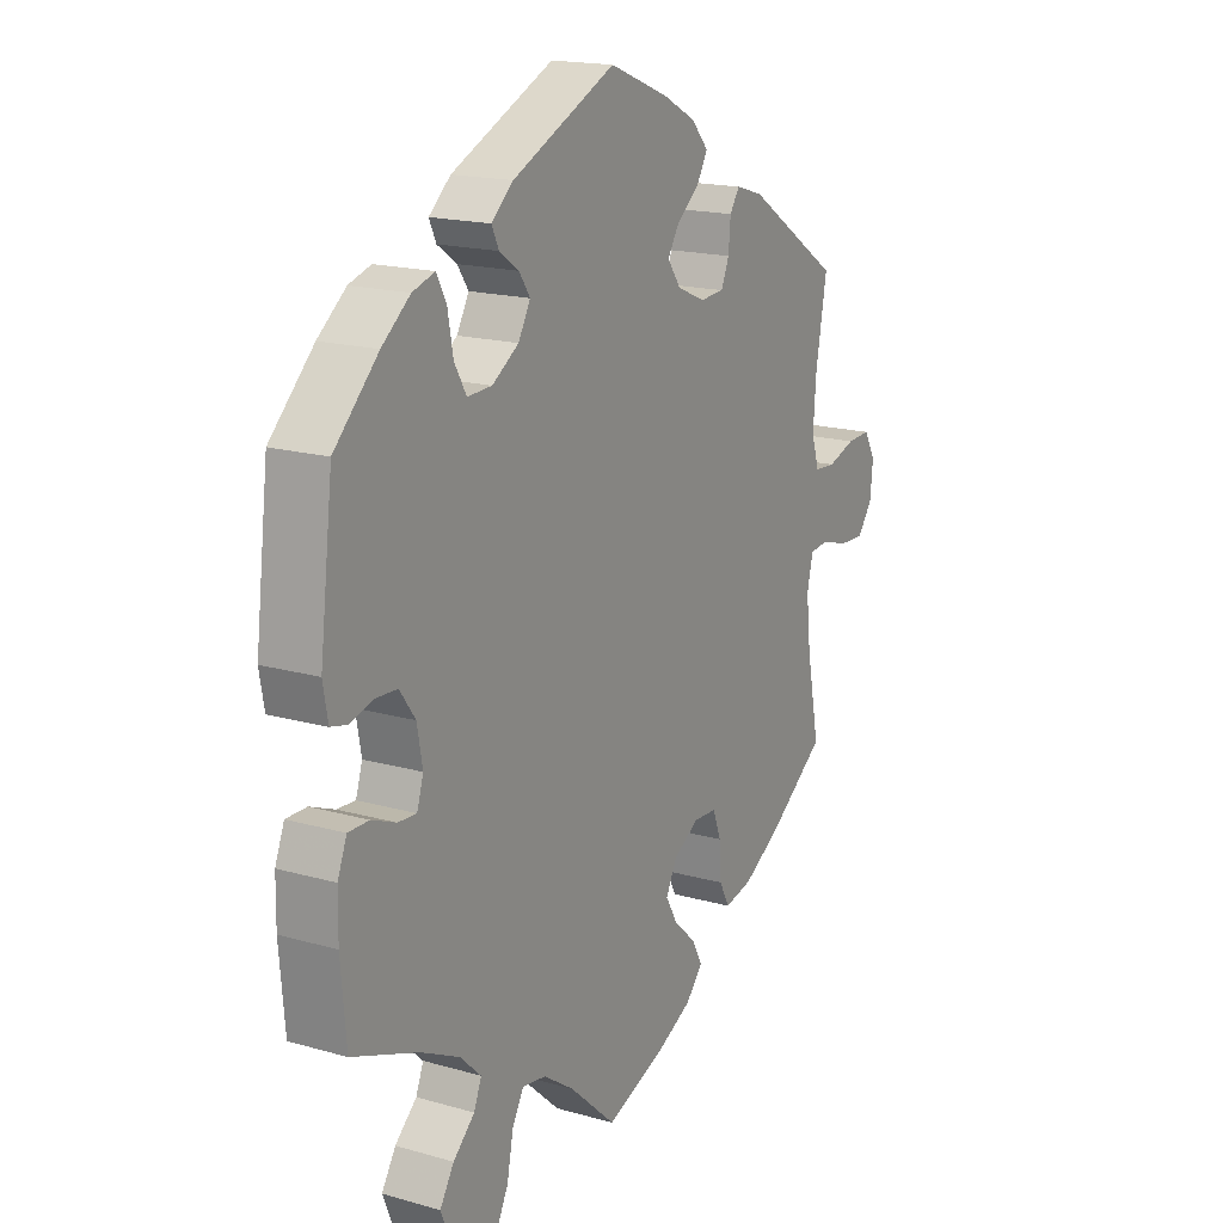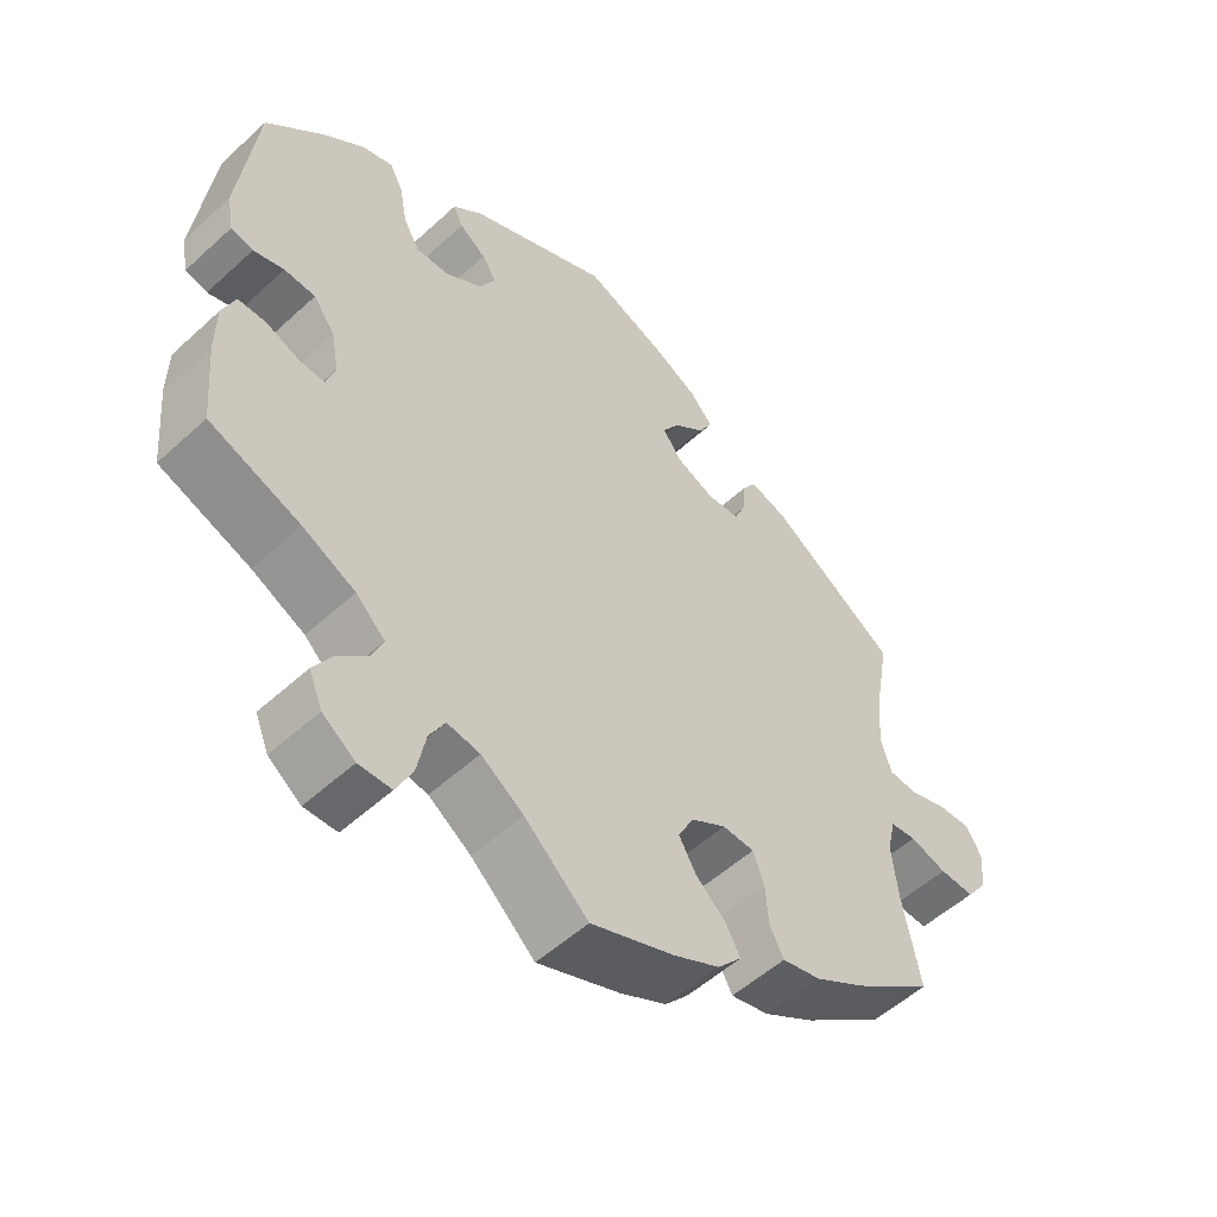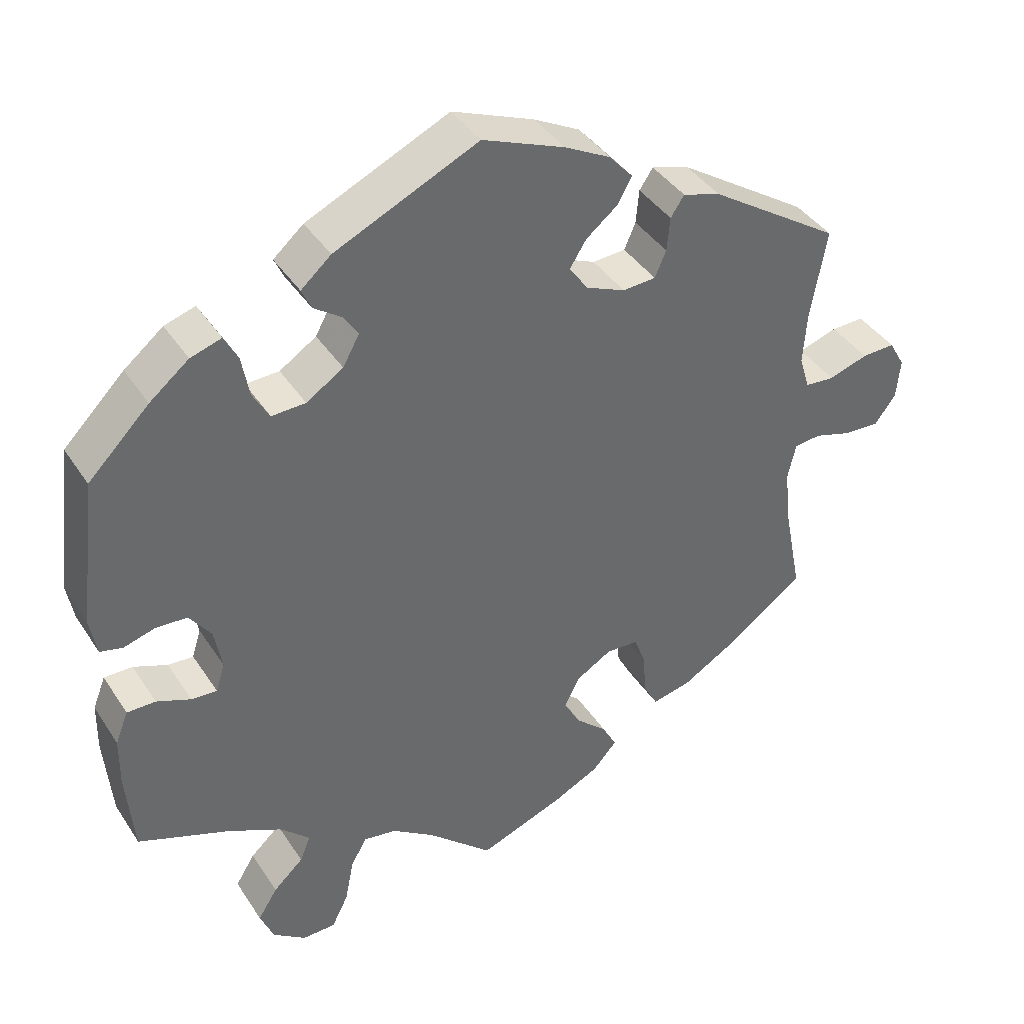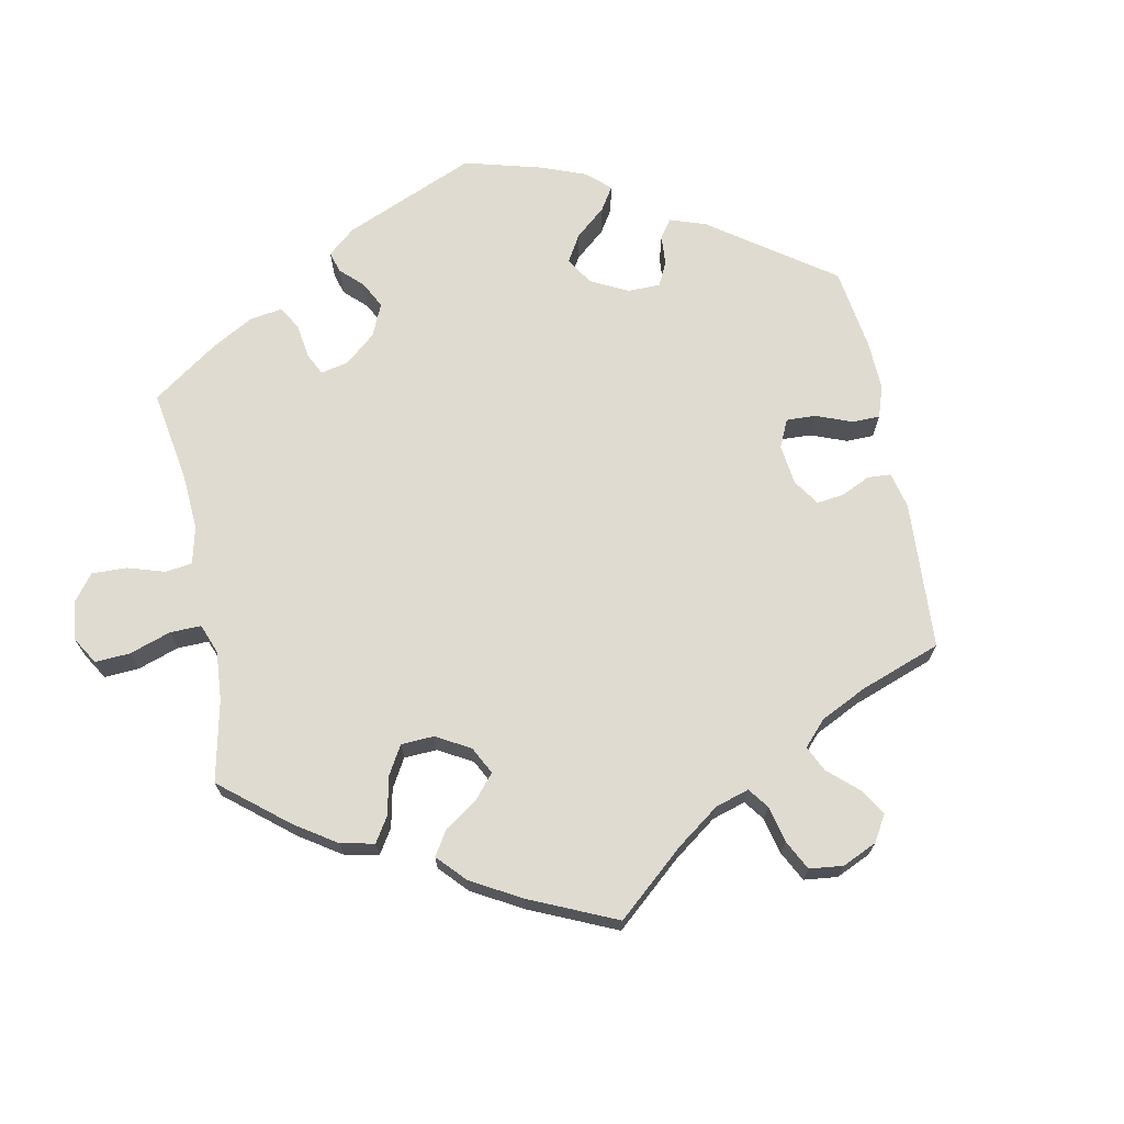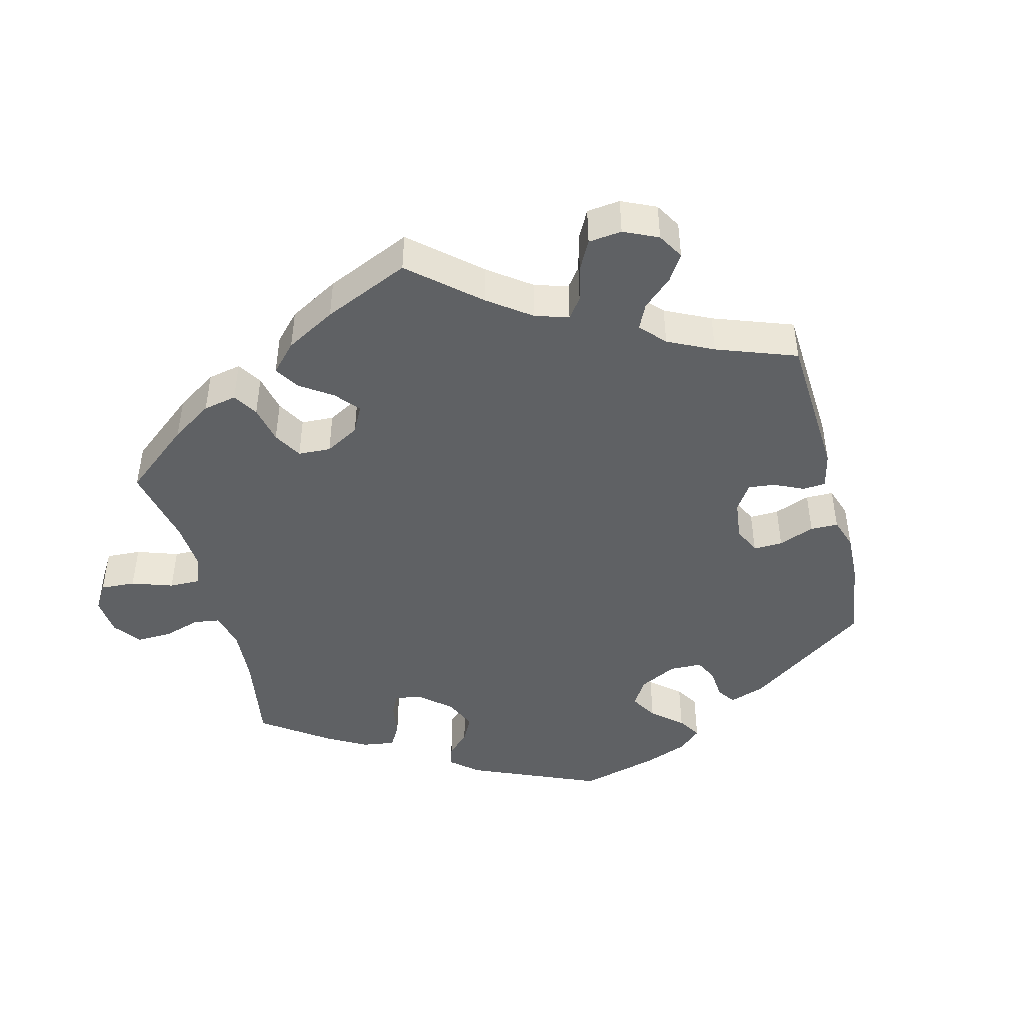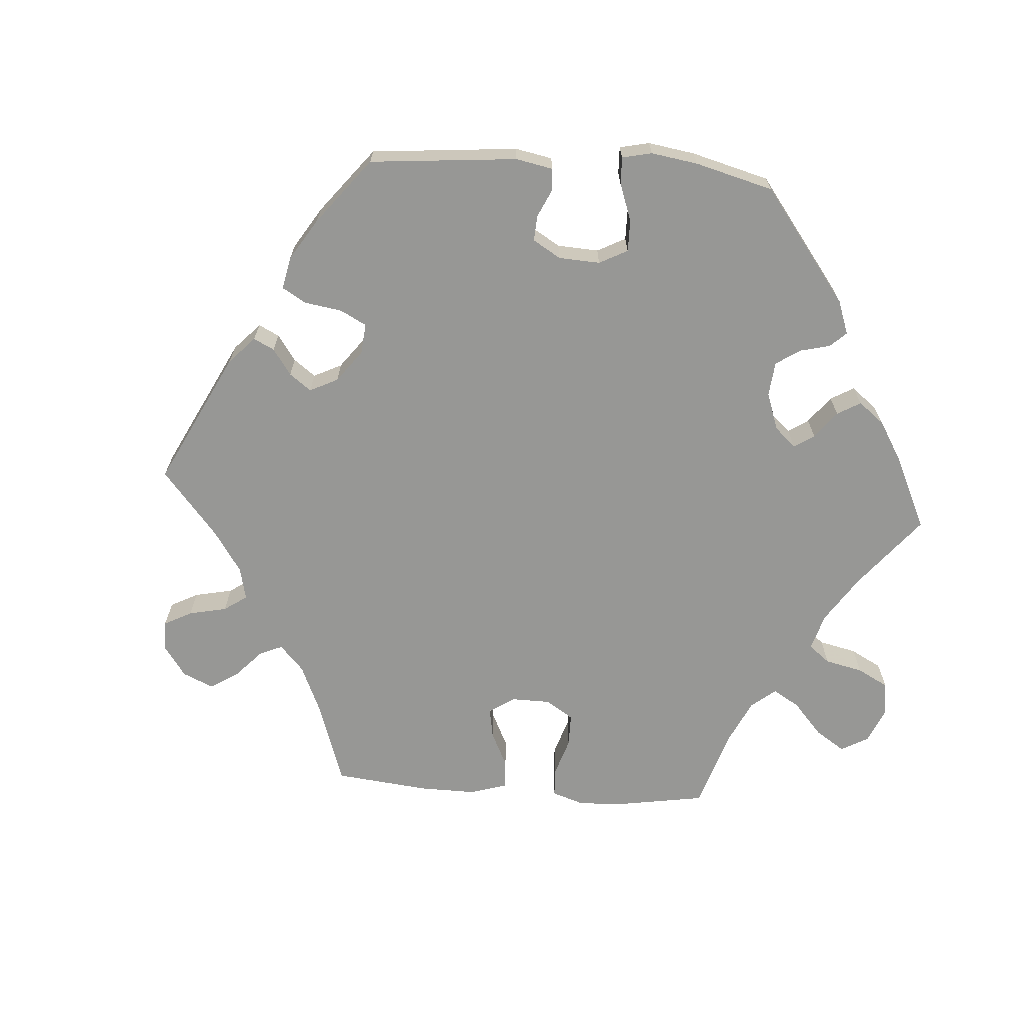
<metadata>
{"format":"obj","ext":"obj","renderer":"f3d","projection":"perspective","resolution":1024,"background":"white","views":[{"elev":17.3,"azim":119.6,"up":"+Z"},{"elev":-53.3,"azim":134.4,"up":"+Z"},{"elev":39.9,"azim":150.1,"up":"+Z"},{"elev":70.0,"azim":-131.2,"up":"+Y"},{"elev":-45.8,"azim":-105.7,"up":"+Y"},{"elev":-68.1,"azim":25.9,"up":"+Y"}]}
</metadata>
<code>
v 0.379 0.07 -0.335
v 0.308 0.07 -0.37
v 0.269 0.07 -0.407
v 0.283 0.07 -0.442
v 0.323 0.07 -0.479
v 0.349 0.07 -0.521
v 0.331 0.07 -0.565
v 0.287 0.07 -0.597
v 0.243 0.07 -0.596
v 0.221 0.07 -0.552
v 0.209 0.07 -0.492
v 0.188 0.07 -0.454
v 0.144 0.07 -0.461
v 0.087 0.07 -0.5
v 0.001 0.07 -0.578
v -0.112 0.07 -0.535
v -0.174 0.07 -0.504
v -0.206 0.07 -0.468
v -0.187 0.07 -0.432
v -0.146 0.07 -0.395
v -0.123 0.07 -0.355
v -0.144 0.07 -0.314
v -0.191 0.07 -0.286
v -0.234 0.07 -0.288
v -0.249 0.07 -0.329
v -0.253 0.07 -0.384
v -0.272 0.07 -0.42
v -0.324 0.07 -0.408
v -0.393 0.07 -0.367
v -0.5 0.07 -0.289
v -0.476 0.07 -0.166
v -0.468 0.07 -0.092
v -0.479 0.07 -0.044
v -0.514 0.07 -0.04
v -0.564 0.07 -0.055
v -0.611 0.07 -0.057
v -0.639 0.07 -0.019
v -0.644 0.07 0.034
v -0.623 0.07 0.071
v -0.579 0.07 0.069
v -0.527 0.07 0.052
v -0.488 0.07 0.055
v -0.474 0.07 0.1
v -0.479 0.07 0.171
v -0.5 0.07 0.289
v -0.326 0.07 0.403
v -0.276 0.07 0.418
v -0.258 0.07 0.391
v -0.254 0.07 0.346
v -0.239 0.07 0.311
v -0.195 0.07 0.308
v -0.143 0.07 0.33
v -0.118 0.07 0.365
v -0.14 0.07 0.4
v -0.182 0.07 0.434
v -0.201 0.07 0.468
v -0.17 0.07 0.503
v -0.109 0.07 0.535
v 0 0.07 0.578
v 0.19 0.07 0.49
v 0.23 0.07 0.455
v 0.217 0.07 0.427
v 0.181 0.07 0.402
v 0.161 0.07 0.372
v 0.183 0.07 0.332
v 0.232 0.07 0.3
v 0.277 0.07 0.298
v 0.299 0.07 0.337
v 0.309 0.07 0.392
v 0.327 0.07 0.426
v 0.368 0.07 0.413
v 0.42 0.07 0.371
v 0.501 0.07 0.29
v 0.525 0.07 0.093
v 0.516 0.07 0.043
v 0.486 0.07 0.036
v 0.445 0.07 0.048
v 0.403 0.07 0.046
v 0.374 0.07 0.006
v 0.364 0.07 -0.049
v 0.376 0.07 -0.087
v 0.41 0.07 -0.085
v 0.455 0.07 -0.067
v 0.493 0.07 -0.067
v 0.51 0.07 -0.11
v 0.511 0.07 -0.176
v 0.501 0.07 -0.289
v 0.379 0 -0.335
v 0.308 0 -0.37
v 0.269 0 -0.407
v 0.283 0 -0.442
v 0.323 0 -0.479
v 0.349 0 -0.521
v 0.331 0 -0.565
v 0.287 0 -0.597
v 0.243 0 -0.596
v 0.221 0 -0.552
v 0.209 0 -0.492
v 0.188 0 -0.454
v 0.144 0 -0.461
v 0.087 0 -0.5
v 0.001 0 -0.578
v -0.112 0 -0.535
v -0.174 0 -0.504
v -0.206 0 -0.468
v -0.187 0 -0.432
v -0.146 0 -0.395
v -0.123 0 -0.355
v -0.144 0 -0.314
v -0.191 0 -0.286
v -0.234 0 -0.288
v -0.249 0 -0.329
v -0.253 0 -0.384
v -0.272 0 -0.42
v -0.324 0 -0.408
v -0.393 0 -0.367
v -0.5 0 -0.289
v -0.476 0 -0.166
v -0.468 0 -0.092
v -0.479 0 -0.044
v -0.514 0 -0.04
v -0.564 0 -0.055
v -0.611 0 -0.057
v -0.639 0 -0.019
v -0.644 0 0.034
v -0.623 0 0.071
v -0.579 0 0.069
v -0.527 0 0.052
v -0.488 0 0.055
v -0.474 0 0.1
v -0.479 0 0.171
v -0.5 0 0.289
v -0.326 0 0.403
v -0.276 0 0.418
v -0.258 0 0.391
v -0.254 0 0.346
v -0.239 0 0.311
v -0.195 0 0.308
v -0.143 0 0.33
v -0.118 0 0.365
v -0.14 0 0.4
v -0.182 0 0.434
v -0.201 0 0.468
v -0.17 0 0.503
v -0.109 0 0.535
v 0 0 0.578
v 0.19 0 0.49
v 0.23 0 0.455
v 0.217 0 0.427
v 0.181 0 0.402
v 0.161 0 0.372
v 0.183 0 0.332
v 0.232 0 0.3
v 0.277 0 0.298
v 0.299 0 0.337
v 0.309 0 0.392
v 0.327 0 0.426
v 0.368 0 0.413
v 0.42 0 0.371
v 0.501 0 0.29
v 0.525 0 0.093
v 0.516 0 0.043
v 0.486 0 0.036
v 0.445 0 0.048
v 0.403 0 0.046
v 0.374 0 0.006
v 0.364 0 -0.049
v 0.376 0 -0.087
v 0.41 0 -0.085
v 0.455 0 -0.067
v 0.493 0 -0.067
v 0.51 0 -0.11
v 0.511 0 -0.176
v 0.501 0 -0.289
f 86 87 1
f 85 86 1 2
f 82 83 84 85
f 81 82 85 2
f 80 81 2 3
f 79 80 3
f 74 75 76 77
f 74 77 78
f 73 74 78
f 72 73 78 79
f 68 69 70 71
f 67 68 71 72
f 60 61 62 63
f 60 63 64
f 59 60 64
f 58 59 64 65
f 54 55 56 57
f 53 54 57 58
f 46 47 48 49
f 44 45 46 49
f 43 44 49 50
f 42 43 50 51
f 38 39 40 41
f 38 41 42
f 37 38 42
f 34 35 36 37
f 33 34 37 42
f 32 33 42 51
f 28 29 30 31
f 25 26 27 28
f 24 25 28 31
f 23 24 31 32
f 17 18 19 20
f 17 20 21
f 14 15 16 17
f 13 14 17 21
f 12 13 21 22
f 8 9 10 11
f 8 11 12
f 7 8 12
f 4 5 6 7
f 3 4 7 12
f 67 72 79 3
f 53 58 65
f 52 53 65 66
f 51 52 66
f 32 51 66 67
f 22 23 32 67
f 3 12 22 67
f 88 174 173
f 89 88 173 172
f 172 171 170 169
f 89 172 169 168
f 90 89 168 167
f 90 167 166
f 164 163 162 161
f 165 164 161
f 165 161 160
f 166 165 160 159
f 158 157 156 155
f 159 158 155 154
f 150 149 148 147
f 151 150 147
f 151 147 146
f 152 151 146 145
f 144 143 142 141
f 145 144 141 140
f 136 135 134 133
f 136 133 132 131
f 137 136 131 130
f 138 137 130 129
f 128 127 126 125
f 129 128 125
f 129 125 124
f 124 123 122 121
f 129 124 121 120
f 138 129 120 119
f 118 117 116 115
f 115 114 113 112
f 118 115 112 111
f 119 118 111 110
f 107 106 105 104
f 108 107 104
f 104 103 102 101
f 108 104 101 100
f 109 108 100 99
f 98 97 96 95
f 99 98 95
f 99 95 94
f 94 93 92 91
f 99 94 91 90
f 90 166 159 154
f 152 145 140
f 153 152 140 139
f 153 139 138
f 154 153 138 119
f 154 119 110 109
f 154 109 99 90
f 1 88 89 2
f 2 89 90 3
f 3 90 91 4
f 4 91 92 5
f 5 92 93 6
f 6 93 94 7
f 7 94 95 8
f 8 95 96 9
f 9 96 97 10
f 10 97 98 11
f 11 98 99 12
f 12 99 100 13
f 13 100 101 14
f 14 101 102 15
f 15 102 103 16
f 16 103 104 17
f 17 104 105 18
f 18 105 106 19
f 19 106 107 20
f 20 107 108 21
f 21 108 109 22
f 22 109 110 23
f 23 110 111 24
f 24 111 112 25
f 25 112 113 26
f 26 113 114 27
f 27 114 115 28
f 28 115 116 29
f 29 116 117 30
f 30 117 118 31
f 31 118 119 32
f 32 119 120 33
f 33 120 121 34
f 34 121 122 35
f 35 122 123 36
f 36 123 124 37
f 37 124 125 38
f 38 125 126 39
f 39 126 127 40
f 40 127 128 41
f 41 128 129 42
f 42 129 130 43
f 43 130 131 44
f 44 131 132 45
f 45 132 133 46
f 46 133 134 47
f 47 134 135 48
f 48 135 136 49
f 49 136 137 50
f 50 137 138 51
f 51 138 139 52
f 52 139 140 53
f 53 140 141 54
f 54 141 142 55
f 55 142 143 56
f 56 143 144 57
f 57 144 145 58
f 58 145 146 59
f 59 146 147 60
f 60 147 148 61
f 61 148 149 62
f 62 149 150 63
f 63 150 151 64
f 64 151 152 65
f 65 152 153 66
f 66 153 154 67
f 67 154 155 68
f 68 155 156 69
f 69 156 157 70
f 70 157 158 71
f 71 158 159 72
f 72 159 160 73
f 73 160 161 74
f 74 161 162 75
f 75 162 163 76
f 76 163 164 77
f 77 164 165 78
f 78 165 166 79
f 79 166 167 80
f 80 167 168 81
f 81 168 169 82
f 82 169 170 83
f 83 170 171 84
f 84 171 172 85
f 85 172 173 86
f 86 173 174 87
f 87 174 88 1

</code>
